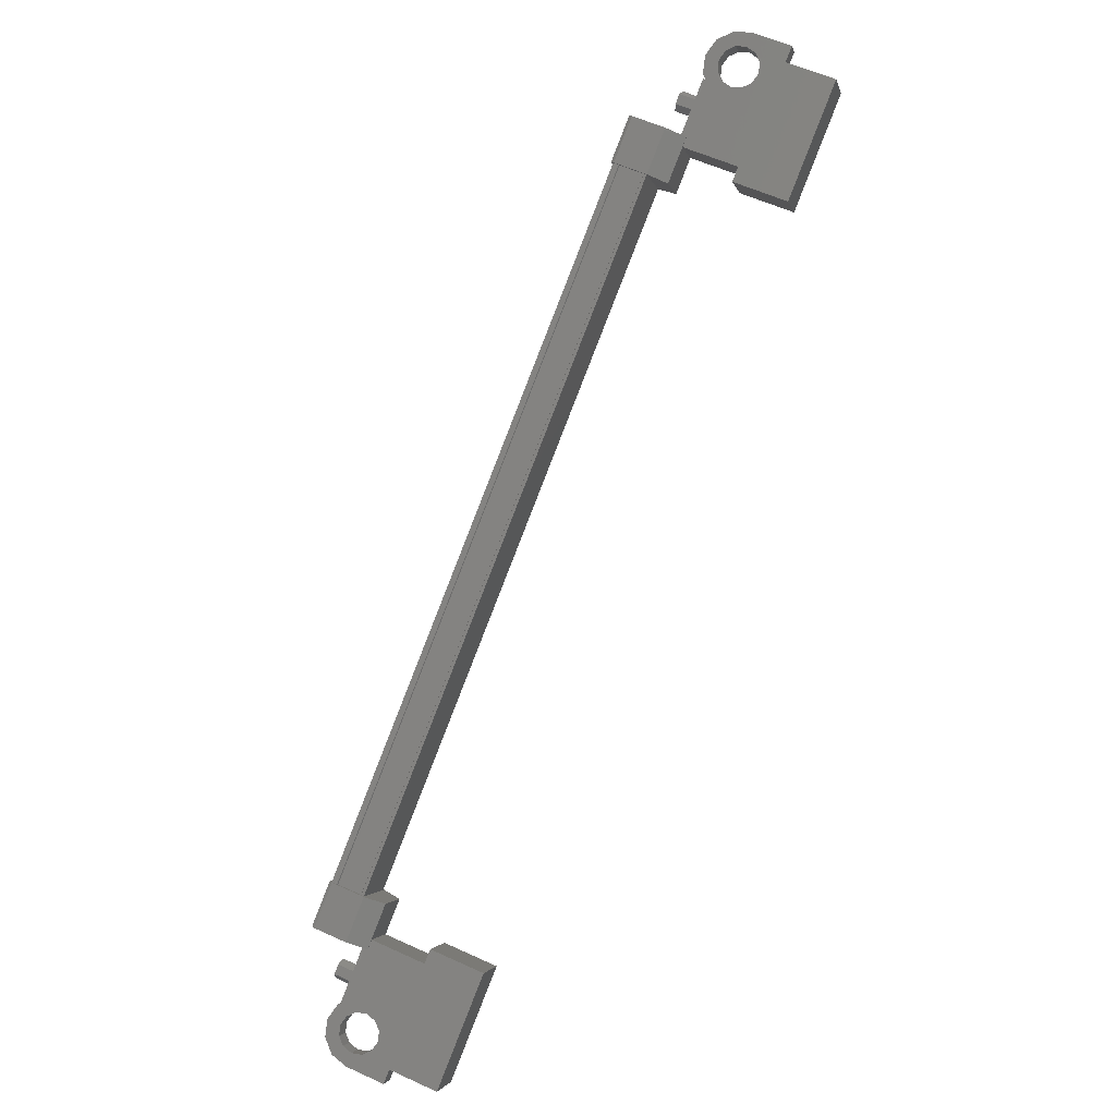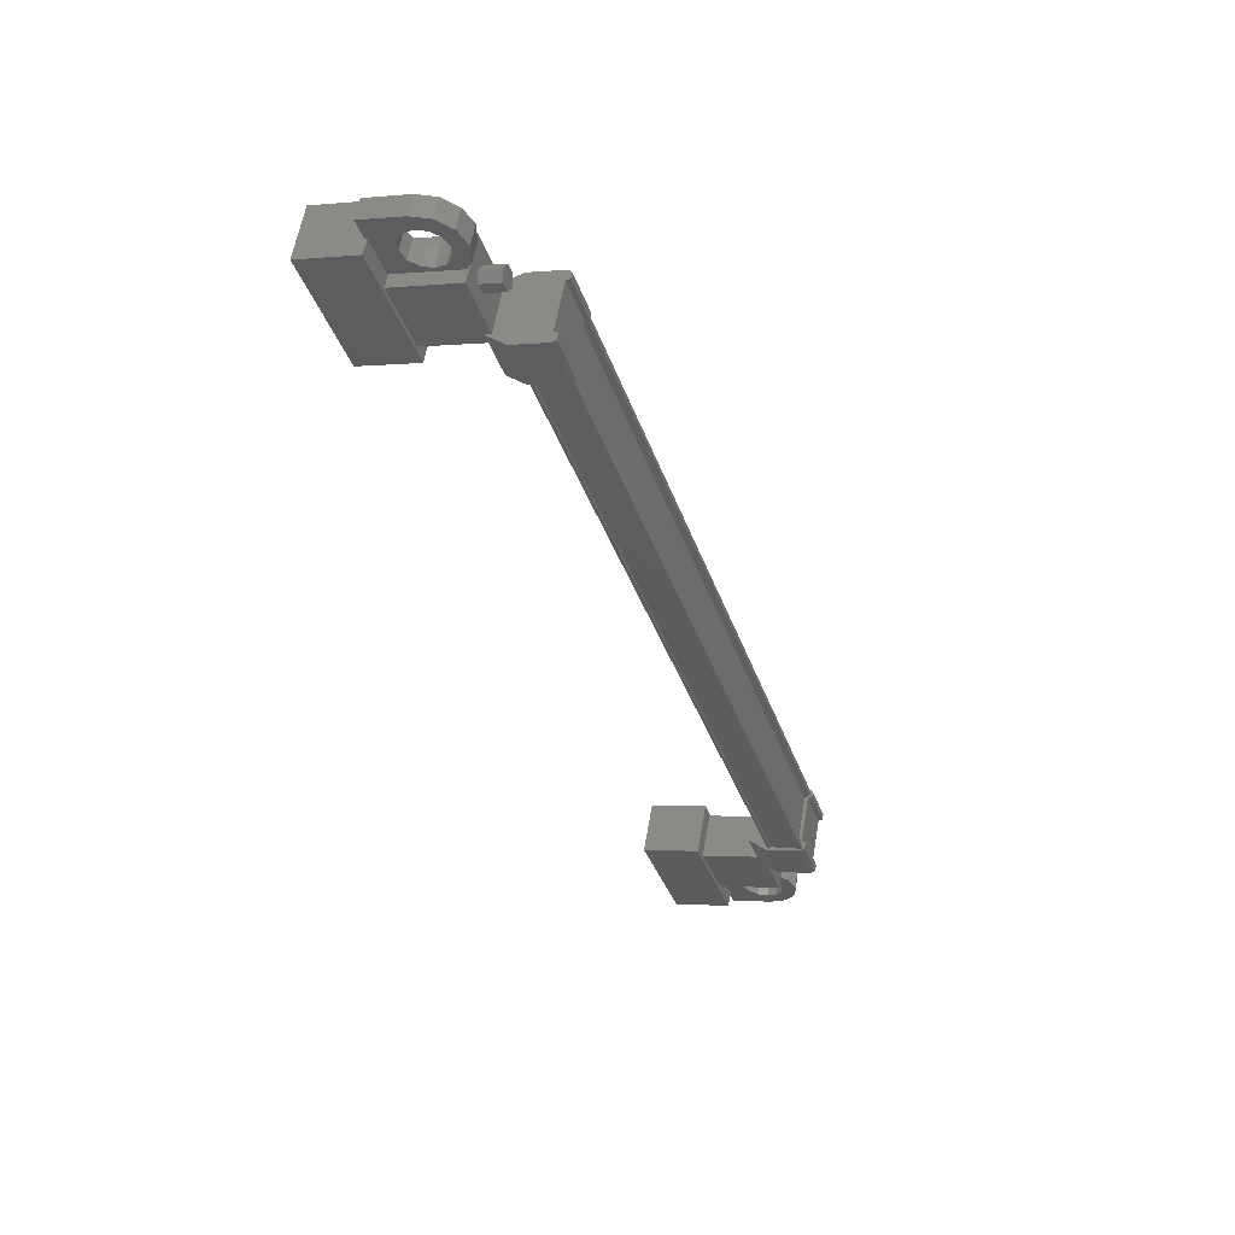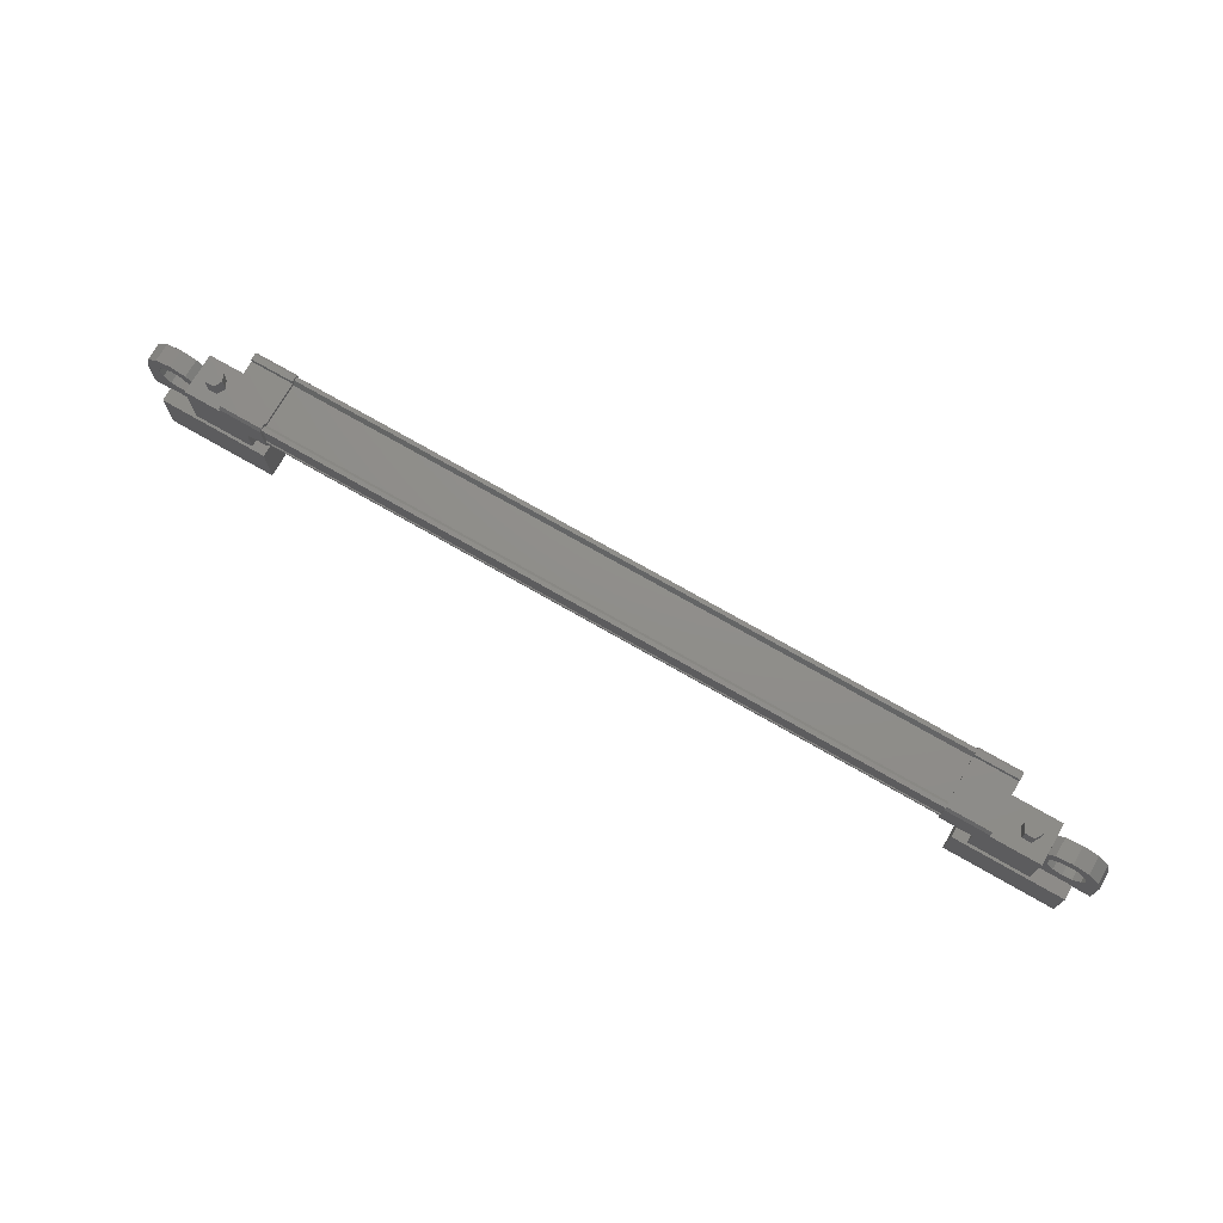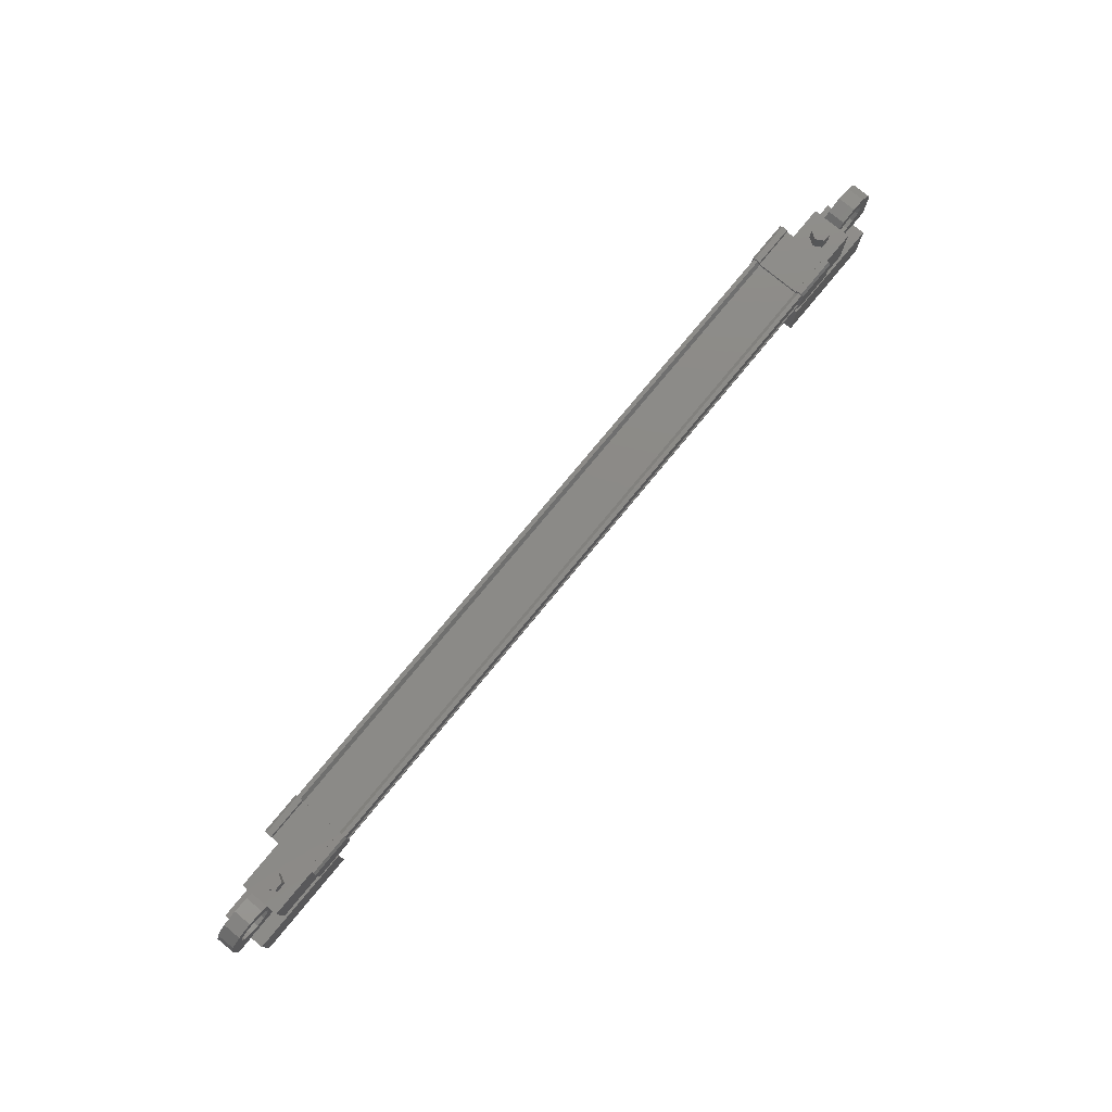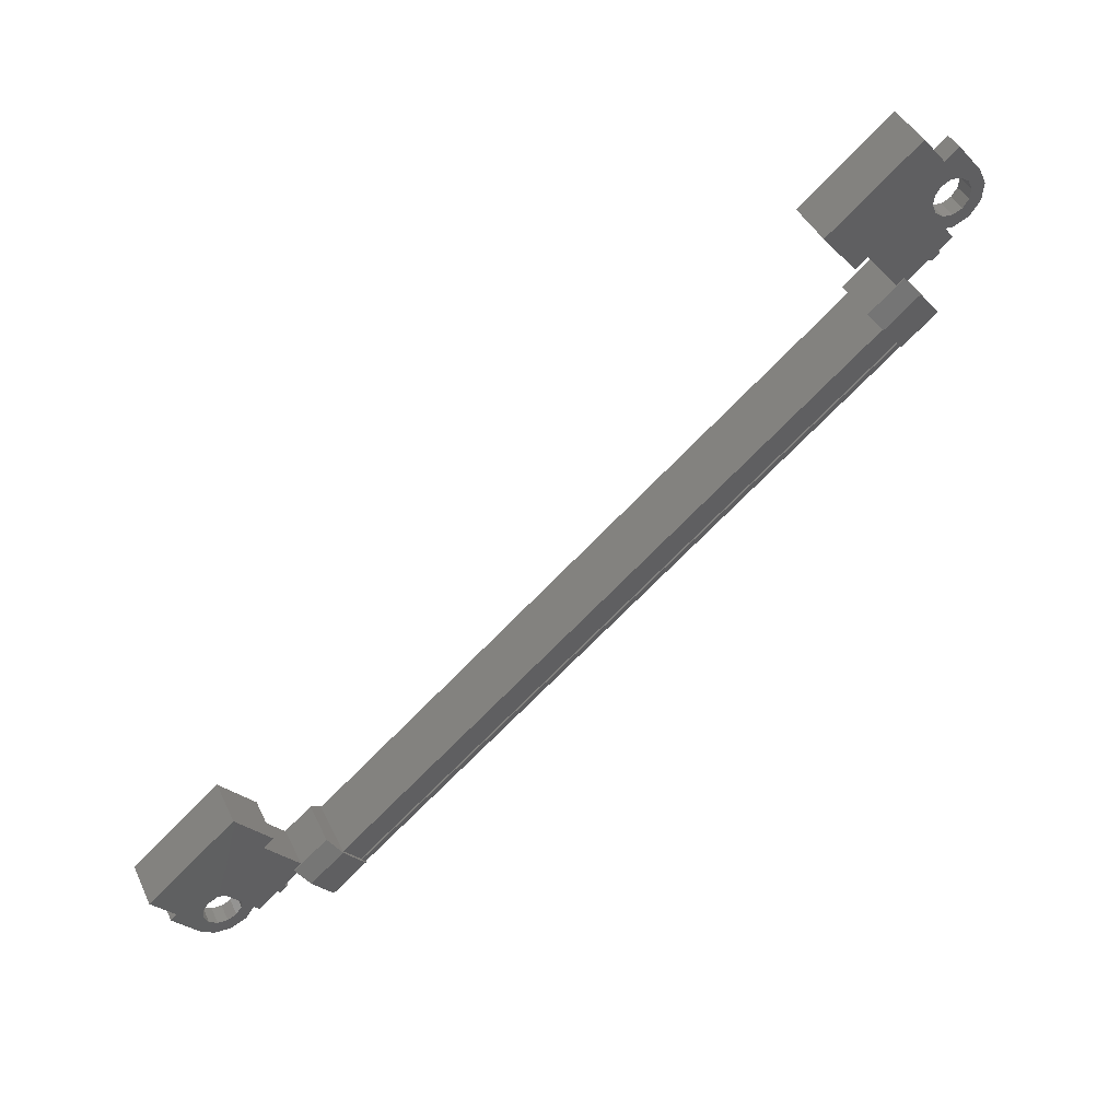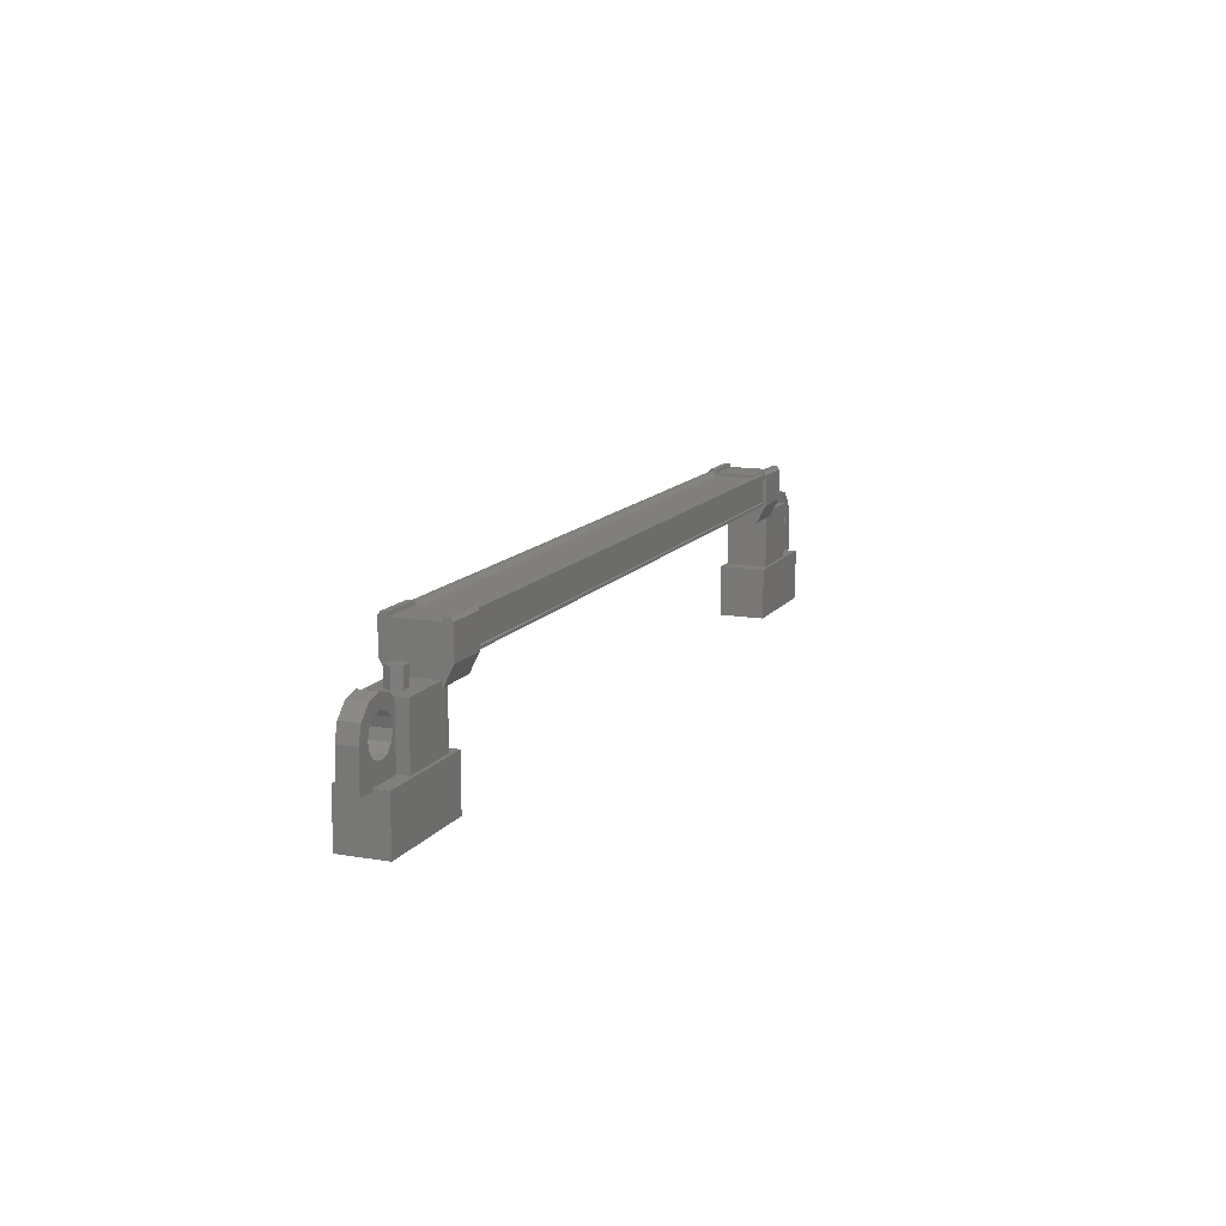
<metadata>
{"format":"stl","ext":"stl","renderer":"f3d","projection":"perspective","resolution":1024,"background":"white","views":[{"elev":59.1,"azim":-64.9,"up":"+Z"},{"elev":-2.2,"azim":109.4,"up":"+Z"},{"elev":73.4,"azim":-0.6,"up":"+Y"},{"elev":78.0,"azim":-80.9,"up":"+Y"},{"elev":-28.0,"azim":35.7,"up":"+Z"},{"elev":12.7,"azim":-98.4,"up":"+Y"}]}
</metadata>
<code>
# stl→obj: 216 verts, 392 faces
v -209.2 173.4 270.1
v -209.2 172.9 270.1
v -209.2 173.4 270.4
v -209.2 172.9 270.4
v -209 173.4 270.5
v -209 172.9 270.5
v -208.7 173.4 270.4
v -208.7 172.9 270.4
v -208.7 173.4 270.1
v -208.7 172.9 270.1
v -209 173.4 270
v -209 172.9 270
v -227.8 172.9 259.1
v -227.8 173.4 259.1
v -228 172.9 259.3
v -228 173.4 259.3
v -228.2 172.9 259.1
v -228.2 173.4 259.1
v -228.2 172.9 258.9
v -228.2 173.4 258.9
v -228 172.9 258.8
v -228 173.4 258.8
v -227.8 172.9 258.9
v -227.8 173.4 258.9
v -228 173.4 259
v -209 173.4 270.2
v -227.1 171.3 260.3
v -226.4 171.3 259.2
v -229.6 171.3 258.8
v -229 171.3 257.7
v -229.6 169.9 258.8
v -229 169.9 257.7
v -226.4 169.9 259.2
v -227.1 169.9 260.3
v -207.9 169.9 271.5
v -207.3 169.9 270.5
v -207.9 171.3 271.5
v -207.3 171.3 270.5
v -210.5 171.3 270
v -209.9 171.3 269
v -209.9 169.9 269
v -210.5 169.9 270
v -210.3 174.2 268.6
v -209.2 174.1 269.1
v -210.2 174.1 268.5
v -209.2 173.2 269.1
v -227.7 173.2 260.2
v -226.7 174.1 260.7
v -227.7 174.1 260.2
v -226.7 174.2 260.7
v -226.5 174.1 259
v -226.6 174.1 259.1
v -209.7 174.1 269
v -209.7 174 269.1
v -210 174.2 270.3
v -211.1 174.2 269.9
v -210.1 174.2 270.5
v -211.1 174.1 269.9
v -210.1 174.1 270.5
v -226.9 174.1 258.7
v -227 174.1 258.9
v -226.9 174.2 258.8
v -227 174.2 258.9
v -225.9 174.2 259.4
v -227.3 173.3 260.3
v -210.4 173.3 270.3
v -210.4 173.3 270.2
v -210.4 174 270.2
v -227.2 174 260.2
v -227.3 174.1 260.2
v -210.4 174.1 270.2
v -227.3 174.1 260.3
v -210.4 174.1 270.3
v -228.4 172.3 258.5
v -228.7 172.3 258.9
v -228.1 172.3 258.6
v -228.5 172.5 258.4
v -226.7 173.2 260.7
v -226.6 174.1 260.5
v -226.6 174.2 260.5
v -210.2 173.2 268.5
v -210.4 174.1 268.7
v -210.4 174.2 268.7
v -210.3 174 270.1
v -226.6 174 259.1
v -210.4 174 270.3
v -227.3 174 260.3
v -229.1 171.8 258.6
v -229.3 171.8 258.5
v -229.9 171.3 258.2
v -229.5 172 258.4
v -229.9 172.3 258.2
v -229.6 172.3 258.4
v -229.6 172.3 258.1
v -207.1 172.3 271
v -207.3 172.3 271.5
v -207.1 171.3 271
v -207.3 171.3 271.5
v -208.6 171.3 270.2
v -208.8 171.3 270.6
v -208.8 172.3 270.6
v -208.5 172 270.8
v -208.5 172.3 270.8
v -229.6 172.3 257.8
v -229.6 171.3 257.8
v -228.4 171.3 259.1
v -228.1 171.3 258.6
v -228.5 172 258.4
v -209.6 172.9 269.2
v -210.2 172.9 270.2
v -208.2 172.9 270
v -208.7 172.9 271
v -208.2 171.4 270
v -208.7 171.4 271
v -210.2 171.4 270.2
v -209.6 171.4 269.2
v -227.3 172.9 260
v -226.8 172.9 259.1
v -228.8 172.9 259.2
v -228.2 172.9 258.2
v -228.8 171.4 259.2
v -228.2 171.4 258.2
v -226.8 171.4 259.1
v -227.3 171.4 260
v -226.5 173.3 259
v -209.6 173.3 268.9
v -209.6 173.3 269
v -226.5 174 259
v -209.6 174 269
v -209.6 174 268.9
v -209.6 174.1 268.9
v -228.4 172.3 259.1
v -228.7 172.5 258.9
v -228.5 172.7 259
v -228.9 172.7 258.8
v -228.8 173 258.9
v -229.1 172.8 258.6
v -229.1 173.1 258.6
v -229.3 172.7 258.5
v -229.5 173 258.4
v -229.5 172.5 258.4
v -229.8 172.7 258.3
v -229.3 172.3 258
v -207.6 172.3 271.3
v -207.4 172.3 271.2
v -207.4 172.3 270.9
v -207.4 172.7 271.4
v -207.7 172.5 271.3
v -207.7 173 271.3
v -207.9 172.7 271.2
v -208.1 173.1 271
v -208.1 172.8 271
v -208.4 173 270.8
v -208.3 172.7 270.9
v -208.7 172.7 270.7
v -208.5 172.5 270.8
v -208.3 172.3 270.4
v -208.6 172.3 270.2
v -208.2 172.5 270.4
v -226 174.1 259.5
v -226 174.2 259.5
v -225.9 174.1 259.3
v -225.9 173.2 259.3
v -226.9 173.2 258.7
v -227.6 174.1 259.9
v -227.7 174.2 260.1
v -227.6 174.2 260
v -226 172.8 259.5
v -227 172.8 258.9
v -227.6 172.8 259.9
v -226.6 172.8 260.5
v -209.4 172.8 269.3
v -210.4 172.8 268.7
v -211 172.8 269.7
v -210 172.8 270.3
v -210.1 173.2 270.5
v -211.1 173.2 269.9
v -211 174.1 269.7
v -209.4 174.1 269.3
v -209.4 174.2 269.3
v -209.3 174.2 269.1
v -210 174.1 270.3
v -211 174.2 269.7
v -207.8 171.8 270.6
v -207.6 171.8 270.7
v -207.5 172 270.8
v -207.2 172.7 271
v -207.5 172.5 270.8
v -207.5 173 270.8
v -207.6 172.7 270.7
v -207.8 173.1 270.6
v -207.8 172.8 270.6
v -208.2 173 270.4
v -208 172.7 270.5
v -208.5 172.7 270.2
v -228.2 172.7 258.6
v -228.7 172.7 258.3
v -228.5 173 258.4
v -228.9 172.8 258.2
v -228.9 173.1 258.2
v -229.1 172.7 258.1
v -229.2 173 258
v -229.2 172.5 258
v -229.5 172.7 257.8
v -229.2 172 258
v -229.1 171.8 258.1
v -228.9 171.8 258.2
v -207.7 172 271.3
v -207.9 171.8 271.2
v -208.1 171.8 271
v -208.3 171.8 270.9
v -228.7 172 258.9
v -228.9 171.8 258.8
v -208 171.8 270.5
v -208.2 172 270.4
v -228.7 171.8 258.3
f 1 2 3
f 3 2 4
f 4 5 3
f 6 5 4
f 7 5 6
f 6 8 7
f 7 8 9
f 9 8 10
f 10 11 9
f 12 11 10
f 1 11 12
f 12 2 1
f 13 14 15
f 15 14 16
f 16 17 15
f 18 17 16
f 19 17 18
f 18 20 19
f 19 20 21
f 21 20 22
f 22 23 21
f 24 23 22
f 13 23 24
f 24 14 13
f 18 16 25
f 25 16 14
f 14 24 25
f 11 1 26
f 26 1 3
f 3 5 26
f 5 7 26
f 26 7 9
f 9 11 26
f 24 22 25
f 25 22 20
f 20 18 25
f 27 28 29
f 29 28 30
f 30 31 29
f 32 31 30
f 33 31 32
f 32 28 33
f 33 28 34
f 34 28 27
f 27 31 34
f 29 31 27
f 35 36 37
f 37 36 38
f 38 39 37
f 40 39 38
f 41 39 40
f 40 36 41
f 41 36 42
f 42 36 35
f 35 39 42
f 37 39 35
f 40 38 36
f 30 28 32
f 41 42 39
f 33 34 31
f 43 44 45
f 45 44 46
f 47 48 49
f 49 48 50
f 51 52 53
f 53 52 54
f 55 56 57
f 57 56 58
f 58 59 57
f 60 61 62
f 62 61 63
f 63 64 62
f 65 66 65
f 65 66 67
f 67 68 65
f 69 70 71
f 71 70 72
f 72 73 71
f 74 75 76
f 76 75 74
f 74 77 76
f 47 78 48
f 48 78 79
f 79 50 48
f 80 50 79
f 46 81 45
f 45 81 82
f 82 43 45
f 83 43 82
f 71 84 69
f 69 84 54
f 54 85 69
f 52 85 54
f 73 72 86
f 86 72 87
f 87 68 86
f 87 68 87
f 65 68 87
f 88 89 90
f 90 89 91
f 91 92 90
f 93 92 91
f 94 92 93
f 95 96 97
f 97 96 98
f 98 99 97
f 100 99 98
f 101 99 100
f 100 102 101
f 101 102 103
f 92 104 90
f 90 104 105
f 105 106 90
f 107 106 105
f 76 106 107
f 107 108 76
f 76 108 74
f 109 110 111
f 111 110 112
f 112 113 111
f 114 113 112
f 115 113 114
f 114 110 115
f 115 110 116
f 116 110 109
f 109 113 116
f 111 113 109
f 117 118 119
f 119 118 120
f 120 121 119
f 122 121 120
f 123 121 122
f 122 118 123
f 123 118 124
f 124 118 117
f 117 121 124
f 119 121 117
f 65 65 66
f 66 65 125
f 125 126 66
f 125 126 125
f 126 126 125
f 125 125 126
f 126 125 127
f 127 125 128
f 128 129 127
f 128 129 128
f 130 129 128
f 128 51 130
f 130 51 131
f 131 51 53
f 132 76 75
f 75 76 132
f 132 133 75
f 134 133 132
f 135 133 134
f 134 136 135
f 135 136 137
f 137 136 138
f 138 139 137
f 140 139 138
f 141 139 140
f 140 142 141
f 141 142 93
f 93 142 92
f 92 104 93
f 94 104 92
f 143 104 94
f 94 93 143
f 143 93 104
f 144 96 145
f 145 96 95
f 95 146 145
f 96 146 95
f 144 146 96
f 96 147 144
f 144 147 148
f 148 147 149
f 149 150 148
f 151 150 149
f 152 150 151
f 151 153 152
f 152 153 154
f 154 153 155
f 155 156 154
f 101 156 155
f 103 156 101
f 101 157 103
f 103 157 101
f 101 157 158
f 158 157 101
f 159 157 158
f 61 160 63
f 63 160 161
f 161 64 63
f 160 64 161
f 162 64 160
f 160 163 162
f 162 163 60
f 60 163 164
f 164 61 60
f 47 61 164
f 165 61 47
f 47 49 165
f 165 49 166
f 166 49 50
f 50 167 166
f 80 167 50
f 165 167 80
f 80 79 165
f 165 79 160
f 160 79 78
f 78 163 160
f 168 163 78
f 164 163 168
f 168 169 164
f 164 169 170
f 170 169 168
f 168 171 170
f 78 171 168
f 170 171 78
f 78 47 170
f 170 47 164
f 46 172 81
f 81 172 173
f 173 174 81
f 172 174 173
f 175 174 172
f 172 176 175
f 175 176 174
f 174 176 177
f 177 81 174
f 178 81 177
f 82 81 178
f 178 179 82
f 82 179 83
f 83 179 180
f 180 43 83
f 181 43 180
f 44 43 181
f 181 179 44
f 44 179 46
f 46 179 182
f 182 176 46
f 59 176 182
f 177 176 59
f 59 58 177
f 177 58 178
f 178 58 56
f 56 183 178
f 55 183 56
f 178 183 55
f 55 182 178
f 178 182 179
f 184 185 97
f 97 185 186
f 186 95 97
f 146 95 186
f 187 95 146
f 146 188 187
f 187 188 189
f 189 188 190
f 190 191 189
f 192 191 190
f 193 191 192
f 192 194 193
f 193 194 195
f 195 194 159
f 159 158 195
f 76 77 196
f 196 77 197
f 197 198 196
f 199 198 197
f 200 198 199
f 199 201 200
f 200 201 202
f 202 201 203
f 203 204 202
f 143 204 203
f 104 204 143
f 143 205 104
f 104 205 105
f 105 205 206
f 206 207 105
f 208 209 98
f 98 209 210
f 210 100 98
f 211 100 210
f 102 100 211
f 132 212 106
f 106 212 213
f 213 88 106
f 214 99 215
f 215 99 158
f 158 157 215
f 105 207 107
f 107 207 216
f 216 108 107
f 144 208 96
f 96 208 98
f 59 182 57
f 57 182 55
f 214 184 99
f 99 184 97
f 60 62 162
f 162 62 64
f 112 110 114
f 120 118 122
f 66 66 65
f 76 132 106
f 181 180 179
f 101 158 99
f 166 167 165
f 123 124 121
f 132 75 212
f 115 116 113
f 165 160 61
f 145 146 144
f 88 90 106
f 46 176 172
f 208 146 186
f 208 186 209
f 209 186 185
f 185 210 209
f 184 210 185
f 211 210 184
f 184 214 211
f 211 214 102
f 143 93 205
f 205 93 91
f 91 206 205
f 89 206 91
f 207 206 89
f 89 88 207
f 207 88 216
f 216 88 213
f 213 108 216
f 96 95 147
f 147 95 187
f 187 149 147
f 189 149 187
f 151 149 189
f 189 191 151
f 151 191 153
f 153 191 193
f 193 155 153
f 195 155 193
f 101 155 195
f 195 158 101
f 132 76 134
f 134 76 196
f 196 136 134
f 198 136 196
f 138 136 198
f 198 200 138
f 138 200 140
f 140 200 202
f 202 142 140
f 204 142 202
f 92 142 204
f 204 104 92
f 213 212 108
f 108 212 75
f 75 74 108
f 133 74 75
f 77 74 133
f 133 135 77
f 77 135 197
f 197 135 137
f 137 199 197
f 139 199 137
f 201 199 139
f 139 141 201
f 201 141 203
f 203 141 93
f 93 143 203
f 208 144 146
f 146 144 148
f 148 188 146
f 150 188 148
f 190 188 150
f 150 152 190
f 190 152 192
f 192 152 154
f 154 194 192
f 156 194 154
f 159 194 156
f 156 103 159
f 159 103 157
f 157 103 102
f 102 215 157
f 214 215 102

</code>
